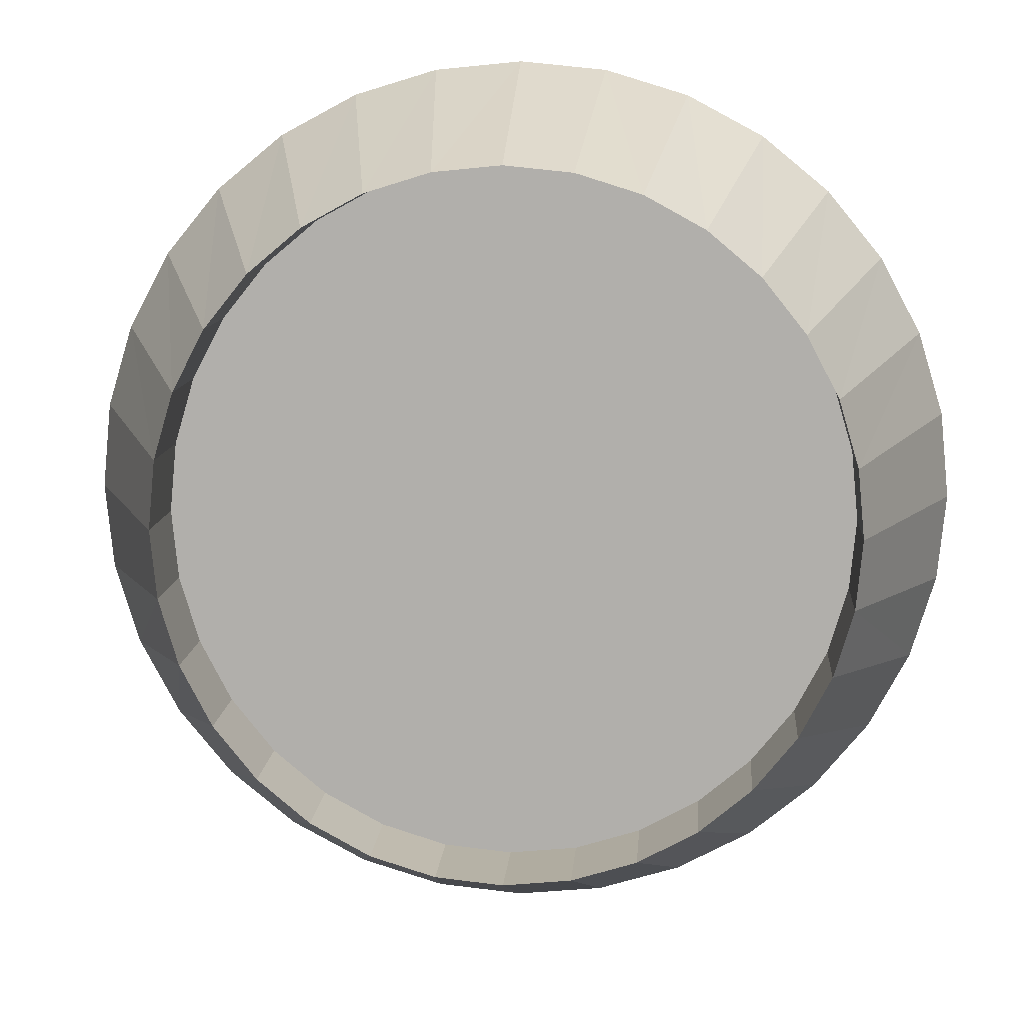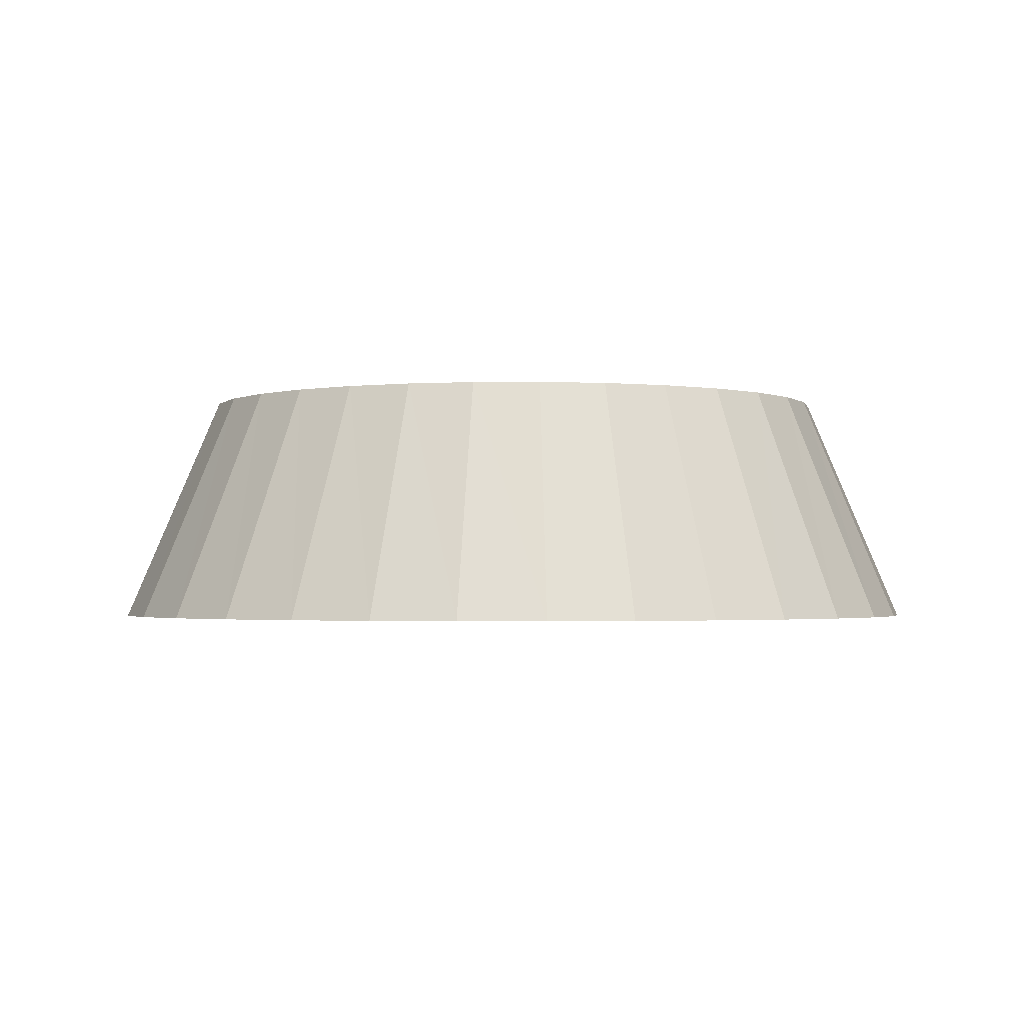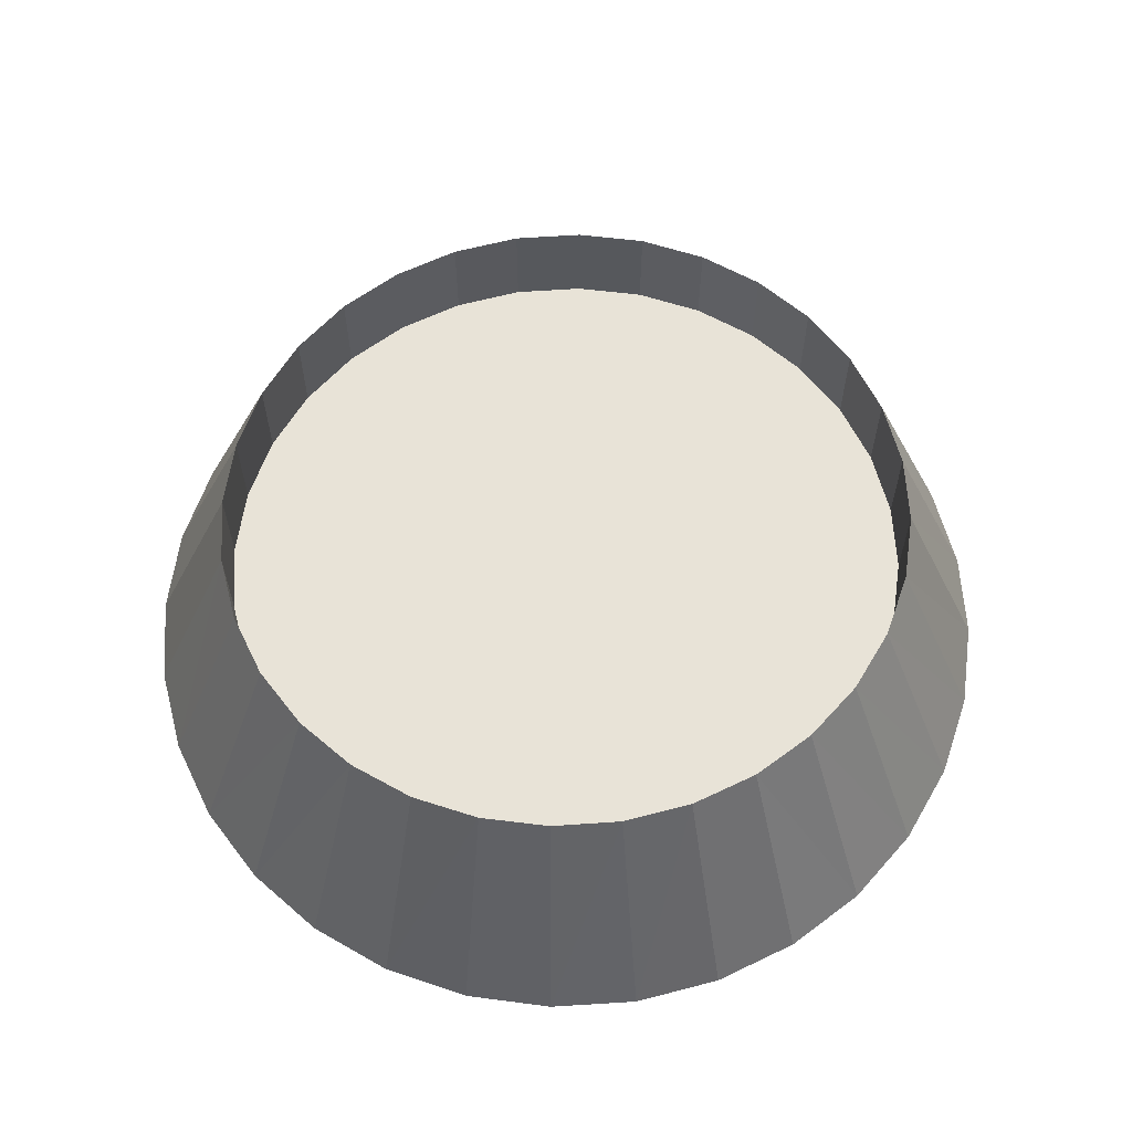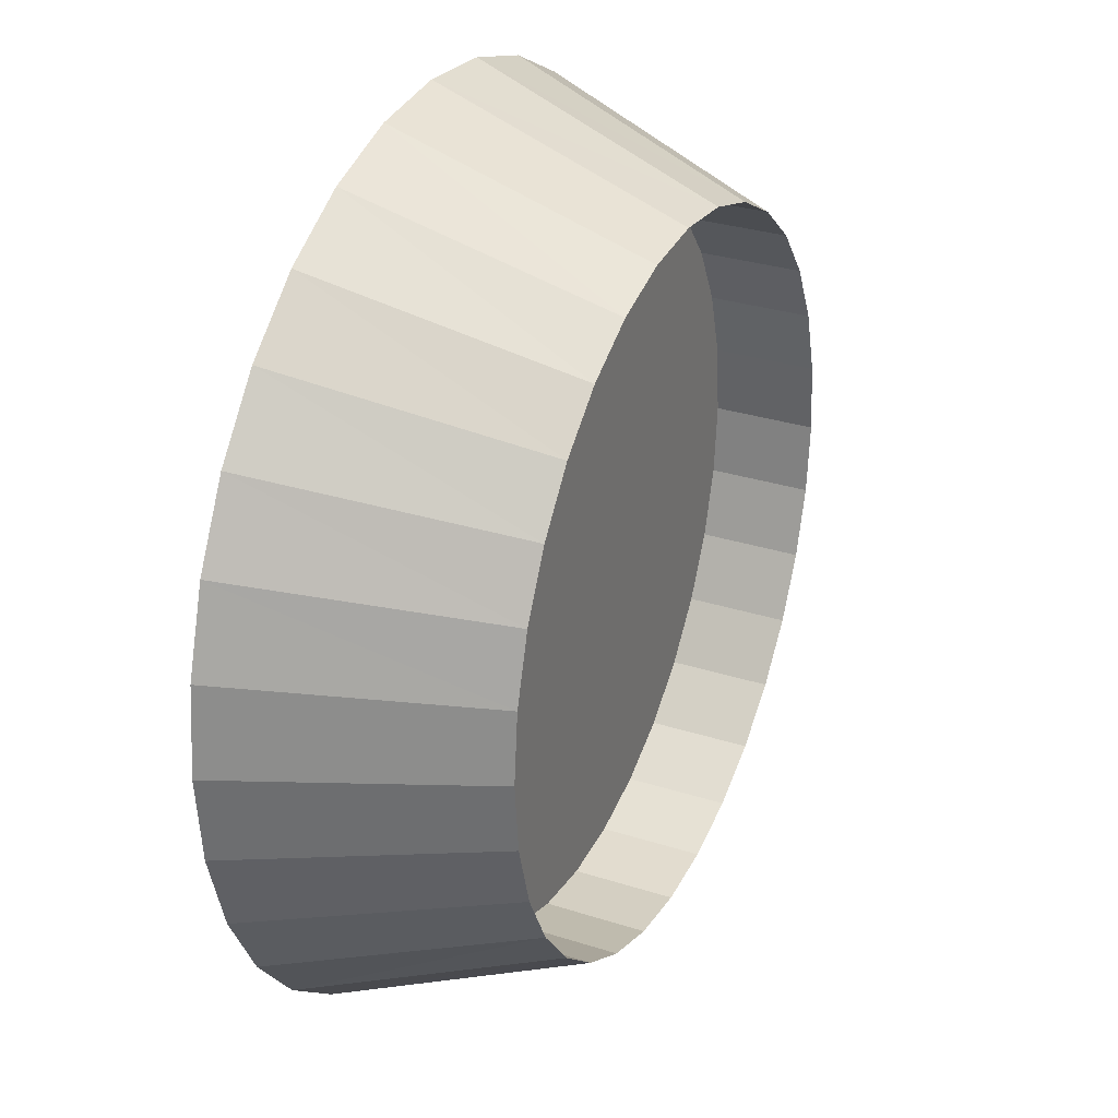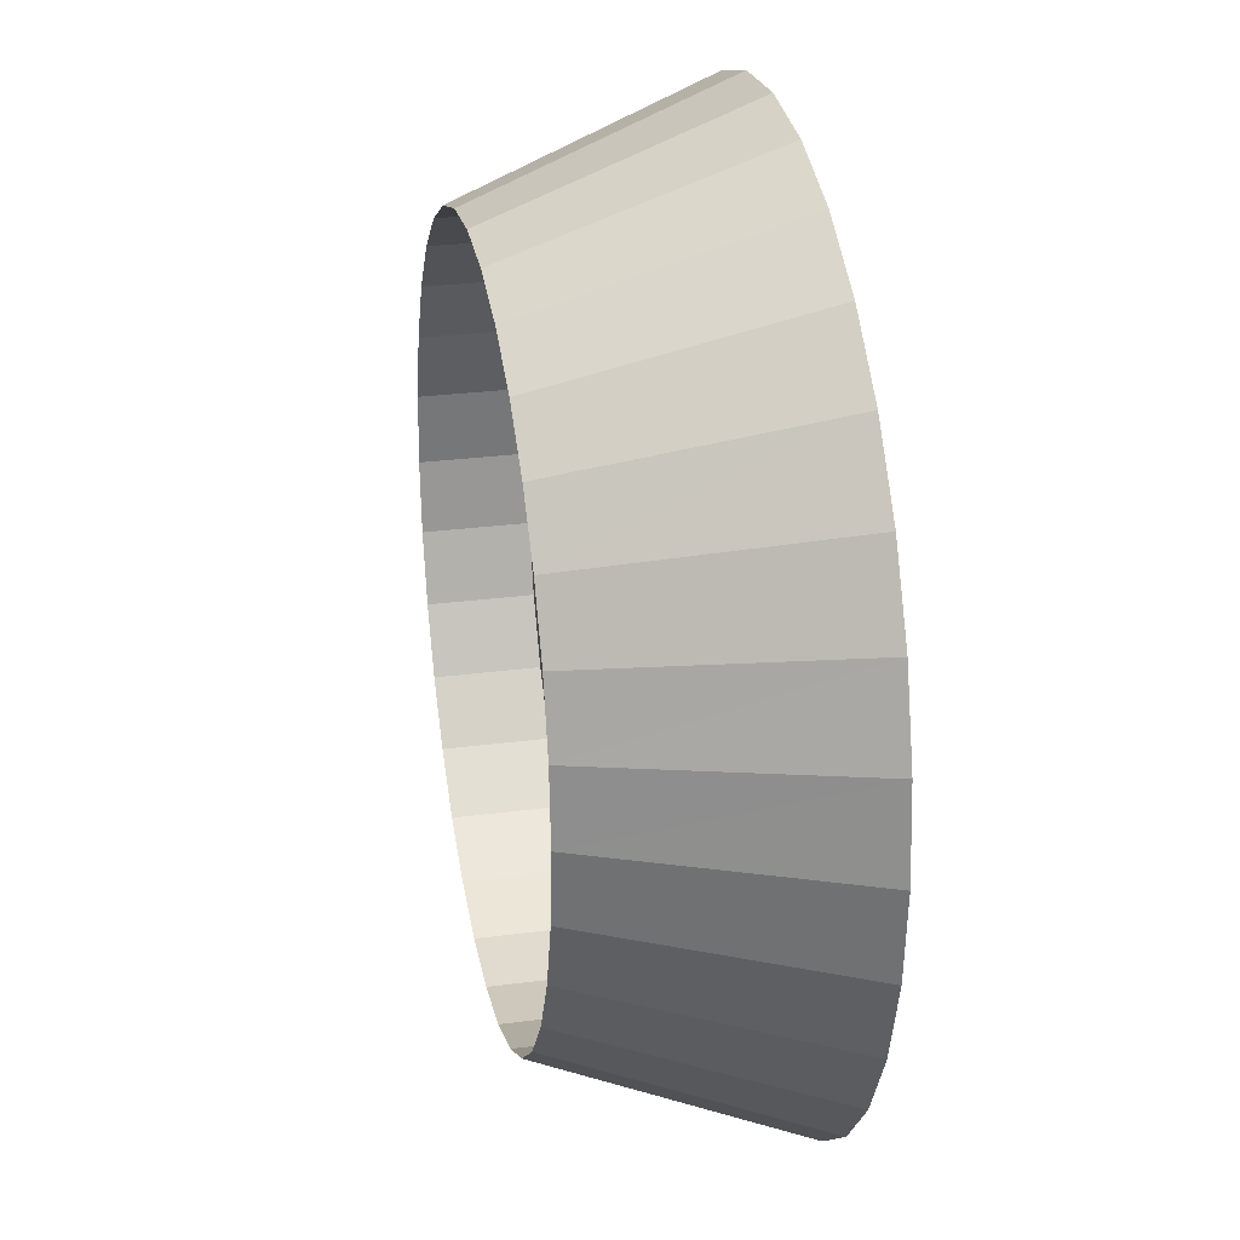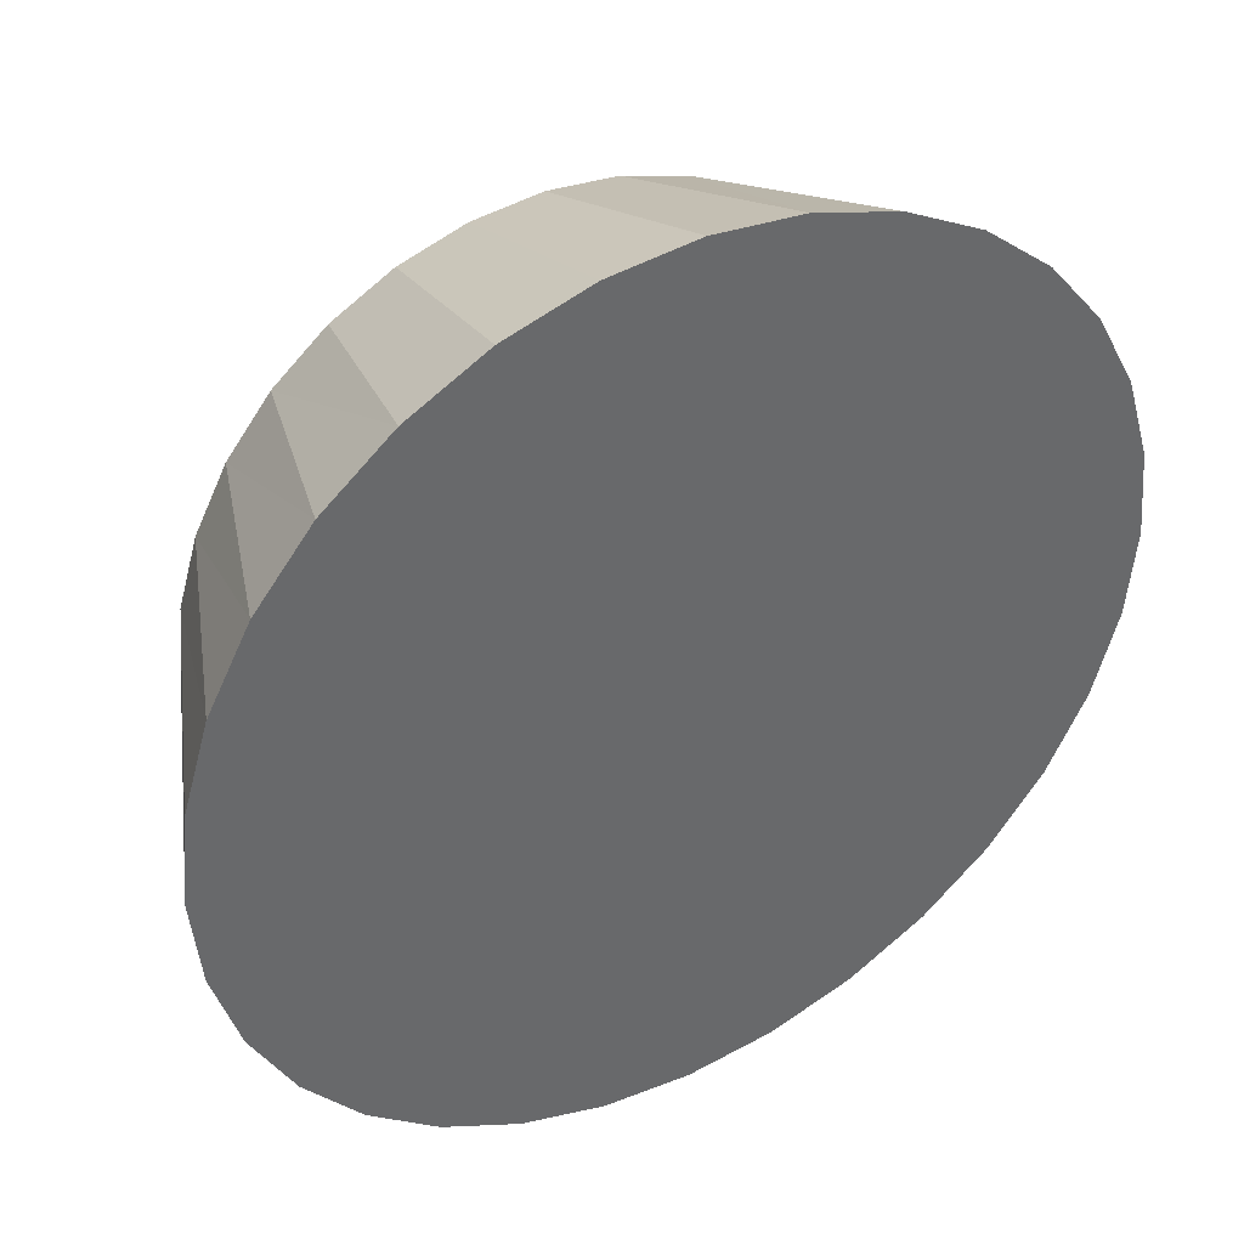
<metadata>
{"format":"obj","ext":"obj","renderer":"f3d","projection":"perspective","resolution":1024,"background":"white","views":[{"elev":10.8,"azim":-175.7,"up":"+Z"},{"elev":-1.9,"azim":164.4,"up":"+Y"},{"elev":61.7,"azim":-110.5,"up":"+Y"},{"elev":30.4,"azim":114.9,"up":"+Z"},{"elev":27.7,"azim":-101.4,"up":"+Z"},{"elev":40.3,"azim":-30.0,"up":"+Z"}]}
</metadata>
<code>
o WaterBowl
v -3.32 -0.00092 -2.63
v -3.32 0.1069 -2.588
v -3.281 -0.00092 -2.626
v -3.29 0.1069 -2.585
v -3.243 -0.00092 -2.615
v -3.261 0.1069 -2.576
v -3.209 -0.00092 -2.596
v -3.234 0.1069 -2.561
v -3.179 -0.00092 -2.571
v -3.211 0.1069 -2.542
v -3.154 -0.00092 -2.541
v -3.192 0.1069 -2.518
v -3.135 -0.00092 -2.507
v -3.177 0.1069 -2.49
v -3.124 -0.00092 -2.469
v -3.169 0.1069 -2.461
v -3.12 -0.00092 -2.43
v -3.166 0.1069 -2.43
v -3.124 -0.00092 -2.391
v -3.169 0.1069 -2.399
v -3.135 -0.00092 -2.353
v -3.177 0.1069 -2.37
v -3.154 -0.00092 -2.319
v -3.192 0.1069 -2.342
v -3.179 -0.00092 -2.289
v -3.211 0.1069 -2.318
v -3.209 -0.00092 -2.264
v -3.234 0.1069 -2.299
v -3.243 -0.00092 -2.245
v -3.261 0.1069 -2.284
v -3.281 -0.00092 -2.234
v -3.29 0.1069 -2.275
v -3.32 -0.00092 -2.23
v -3.32 0.1069 -2.272
v -3.359 -0.00092 -2.234
v -3.35 0.1069 -2.275
v -3.397 -0.00092 -2.245
v -3.379 0.1069 -2.284
v -3.431 -0.00092 -2.264
v -3.406 0.1069 -2.299
v -3.461 -0.00092 -2.289
v -3.429 0.1069 -2.318
v -3.486 -0.00092 -2.319
v -3.448 0.1069 -2.342
v -3.505 -0.00092 -2.353
v -3.463 0.1069 -2.37
v -3.516 -0.00092 -2.391
v -3.471 0.1069 -2.399
v -3.52 -0.00092 -2.43
v -3.474 0.1069 -2.43
v -3.516 -0.00092 -2.469
v -3.471 0.1069 -2.461
v -3.505 -0.00092 -2.507
v -3.463 0.1069 -2.49
v -3.486 -0.00092 -2.541
v -3.448 0.1069 -2.518
v -3.461 -0.00092 -2.571
v -3.429 0.1069 -2.542
v -3.431 -0.00092 -2.596
v -3.406 0.1069 -2.561
v -3.397 -0.00092 -2.615
v -3.379 0.1069 -2.576
v -3.359 -0.00092 -2.626
v -3.35 0.1069 -2.585
v -3.29 0.06153 -2.585
v -3.32 0.06153 -2.588
v -3.261 0.06153 -2.576
v -3.234 0.06153 -2.561
v -3.211 0.06153 -2.542
v -3.192 0.06153 -2.518
v -3.177 0.06153 -2.49
v -3.169 0.06153 -2.461
v -3.166 0.06153 -2.43
v -3.169 0.06153 -2.399
v -3.177 0.06153 -2.37
v -3.192 0.06153 -2.342
v -3.211 0.06153 -2.318
v -3.234 0.06153 -2.299
v -3.261 0.06153 -2.284
v -3.29 0.06153 -2.275
v -3.32 0.06153 -2.272
v -3.35 0.06153 -2.275
v -3.379 0.06153 -2.284
v -3.406 0.06153 -2.299
v -3.429 0.06153 -2.318
v -3.448 0.06153 -2.342
v -3.463 0.06153 -2.37
v -3.471 0.06153 -2.399
v -3.474 0.06153 -2.43
v -3.471 0.06153 -2.461
v -3.463 0.06153 -2.49
v -3.448 0.06153 -2.518
v -3.429 0.06153 -2.542
v -3.406 0.06153 -2.561
v -3.379 0.06153 -2.576
v -3.35 0.06153 -2.585
f 1 4 3
f 3 6 5
f 5 8 7
f 7 10 9
f 9 12 11
f 11 14 13
f 13 16 15
f 15 18 17
f 18 19 17
f 20 21 19
f 22 23 21
f 24 25 23
f 26 27 25
f 28 29 27
f 30 31 29
f 32 33 31
f 33 36 35
f 35 38 37
f 37 40 39
f 39 42 41
f 41 44 43
f 43 46 45
f 45 48 47
f 47 50 49
f 50 51 49
f 52 53 51
f 54 55 53
f 56 57 55
f 58 59 57
f 60 61 59
f 18 74 20
f 62 63 61
f 64 1 63
f 31 47 63
f 83 75 67
f 36 83 38
f 54 92 56
f 10 70 12
f 28 79 30
f 46 88 48
f 2 65 4
f 64 66 2
f 20 75 22
f 38 84 40
f 56 93 58
f 12 71 14
f 30 80 32
f 48 89 50
f 4 67 6
f 22 76 24
f 40 85 42
f 58 94 60
f 14 72 16
f 32 81 34
f 50 90 52
f 6 68 8
f 24 77 26
f 42 86 44
f 60 95 62
f 16 73 18
f 34 82 36
f 52 91 54
f 8 69 10
f 26 78 28
f 44 87 46
f 62 96 64
f 1 2 4
f 3 4 6
f 5 6 8
f 7 8 10
f 9 10 12
f 11 12 14
f 13 14 16
f 15 16 18
f 18 20 19
f 20 22 21
f 22 24 23
f 24 26 25
f 26 28 27
f 28 30 29
f 30 32 31
f 32 34 33
f 33 34 36
f 35 36 38
f 37 38 40
f 39 40 42
f 41 42 44
f 43 44 46
f 45 46 48
f 47 48 50
f 50 52 51
f 52 54 53
f 54 56 55
f 56 58 57
f 58 60 59
f 60 62 61
f 18 73 74
f 62 64 63
f 64 2 1
f 63 1 3
f 3 5 7
f 7 9 11
f 11 13 15
f 15 17 19
f 19 21 23
f 23 25 27
f 27 29 31
f 31 33 35
f 35 37 39
f 39 41 43
f 43 45 47
f 47 49 51
f 51 53 55
f 55 57 59
f 59 61 63
f 63 3 7
f 7 11 15
f 15 19 23
f 23 27 31
f 31 35 39
f 39 43 47
f 47 51 55
f 55 59 63
f 63 7 15
f 15 23 31
f 31 39 47
f 47 55 63
f 63 15 31
f 67 65 66
f 66 96 95
f 95 94 93
f 93 92 91
f 91 90 89
f 89 88 87
f 87 86 85
f 85 84 83
f 83 82 81
f 81 80 79
f 79 78 77
f 77 76 75
f 75 74 73
f 73 72 71
f 71 70 69
f 69 68 67
f 67 66 95
f 95 93 91
f 91 89 87
f 87 85 83
f 83 81 79
f 79 77 75
f 75 73 71
f 71 69 67
f 67 95 91
f 91 87 83
f 83 79 75
f 75 71 67
f 67 91 83
f 36 82 83
f 54 91 92
f 10 69 70
f 28 78 79
f 46 87 88
f 2 66 65
f 64 96 66
f 20 74 75
f 38 83 84
f 56 92 93
f 12 70 71
f 30 79 80
f 48 88 89
f 4 65 67
f 22 75 76
f 40 84 85
f 58 93 94
f 14 71 72
f 32 80 81
f 50 89 90
f 6 67 68
f 24 76 77
f 42 85 86
f 60 94 95
f 16 72 73
f 34 81 82
f 52 90 91
f 8 68 69
f 26 77 78
f 44 86 87
f 62 95 96

</code>
